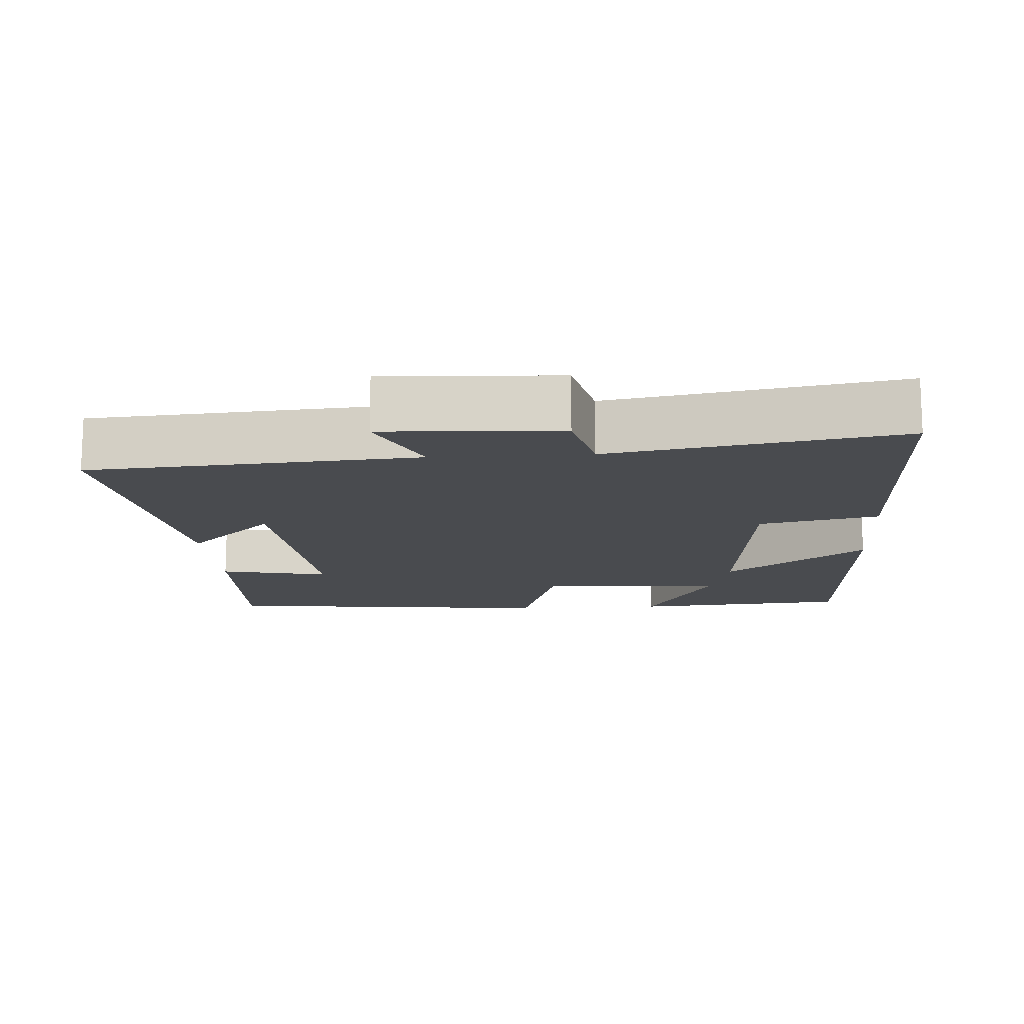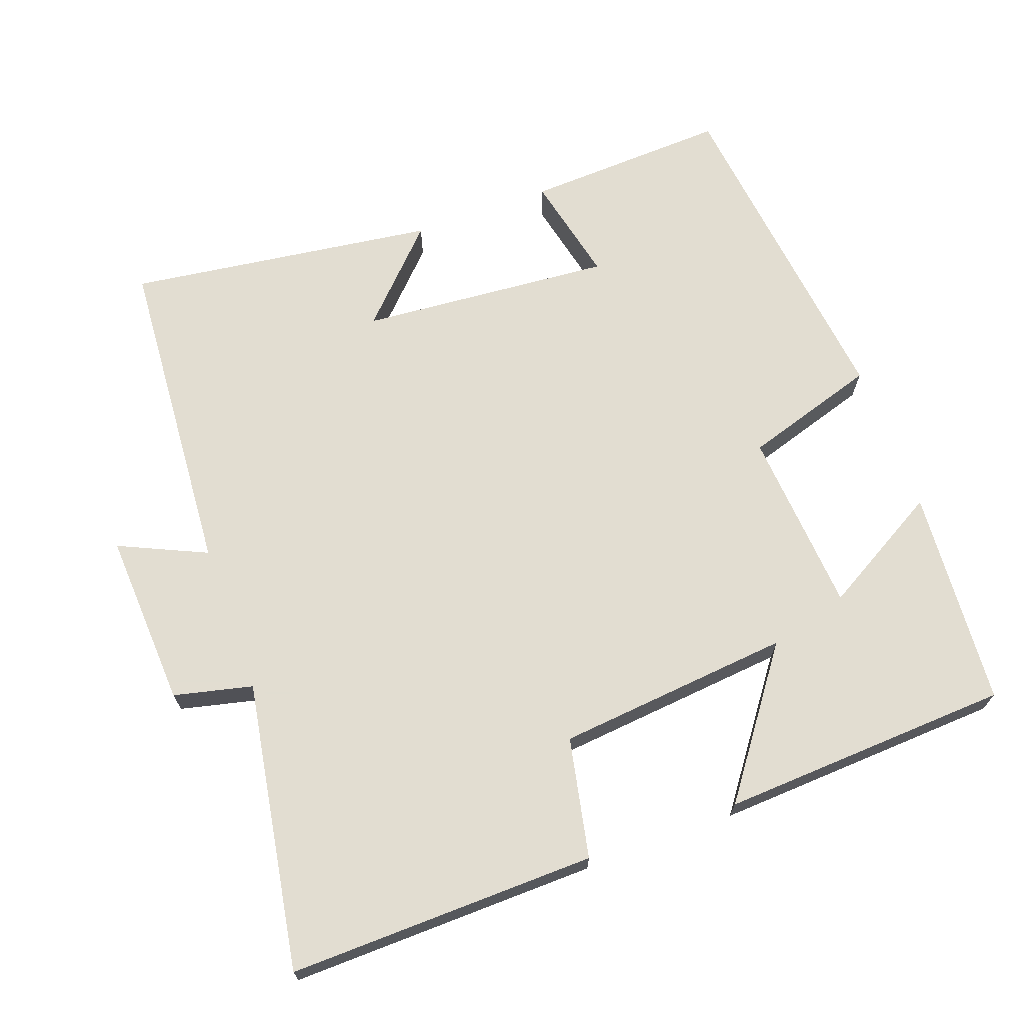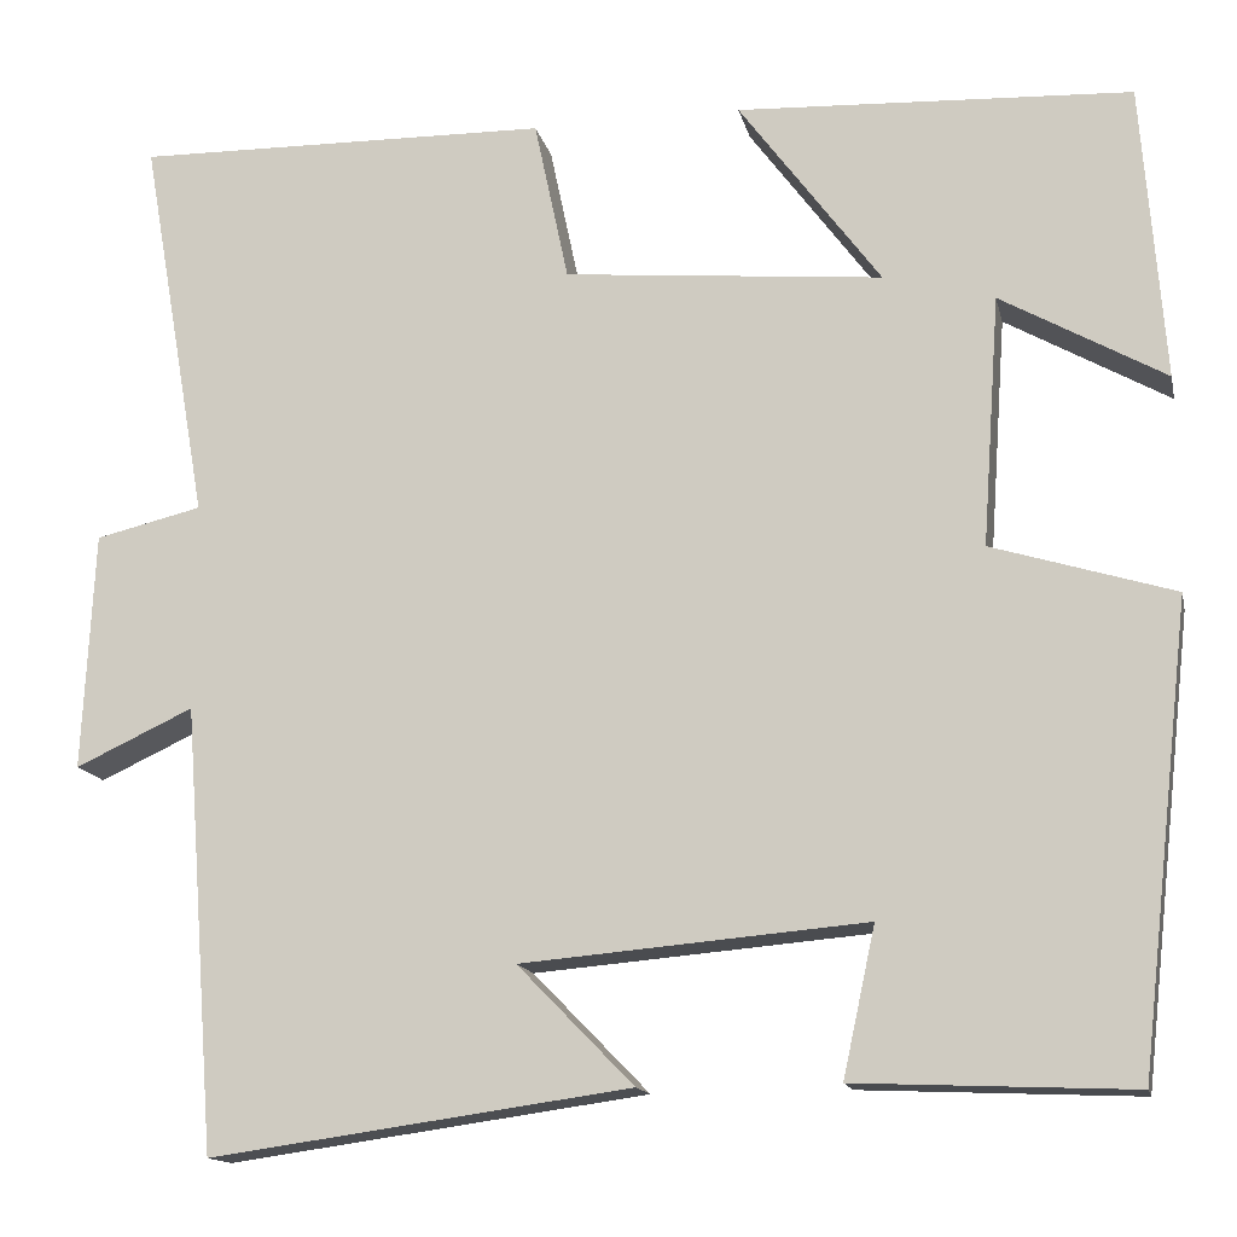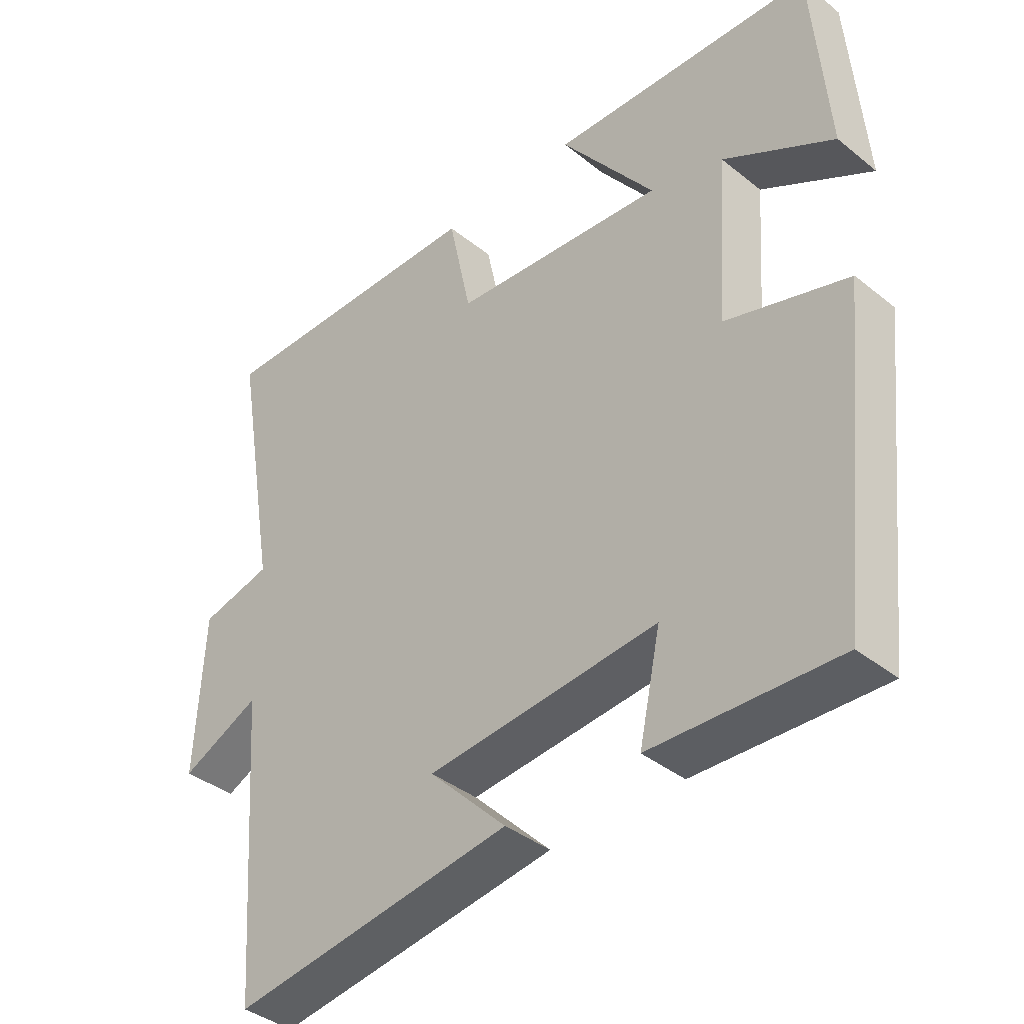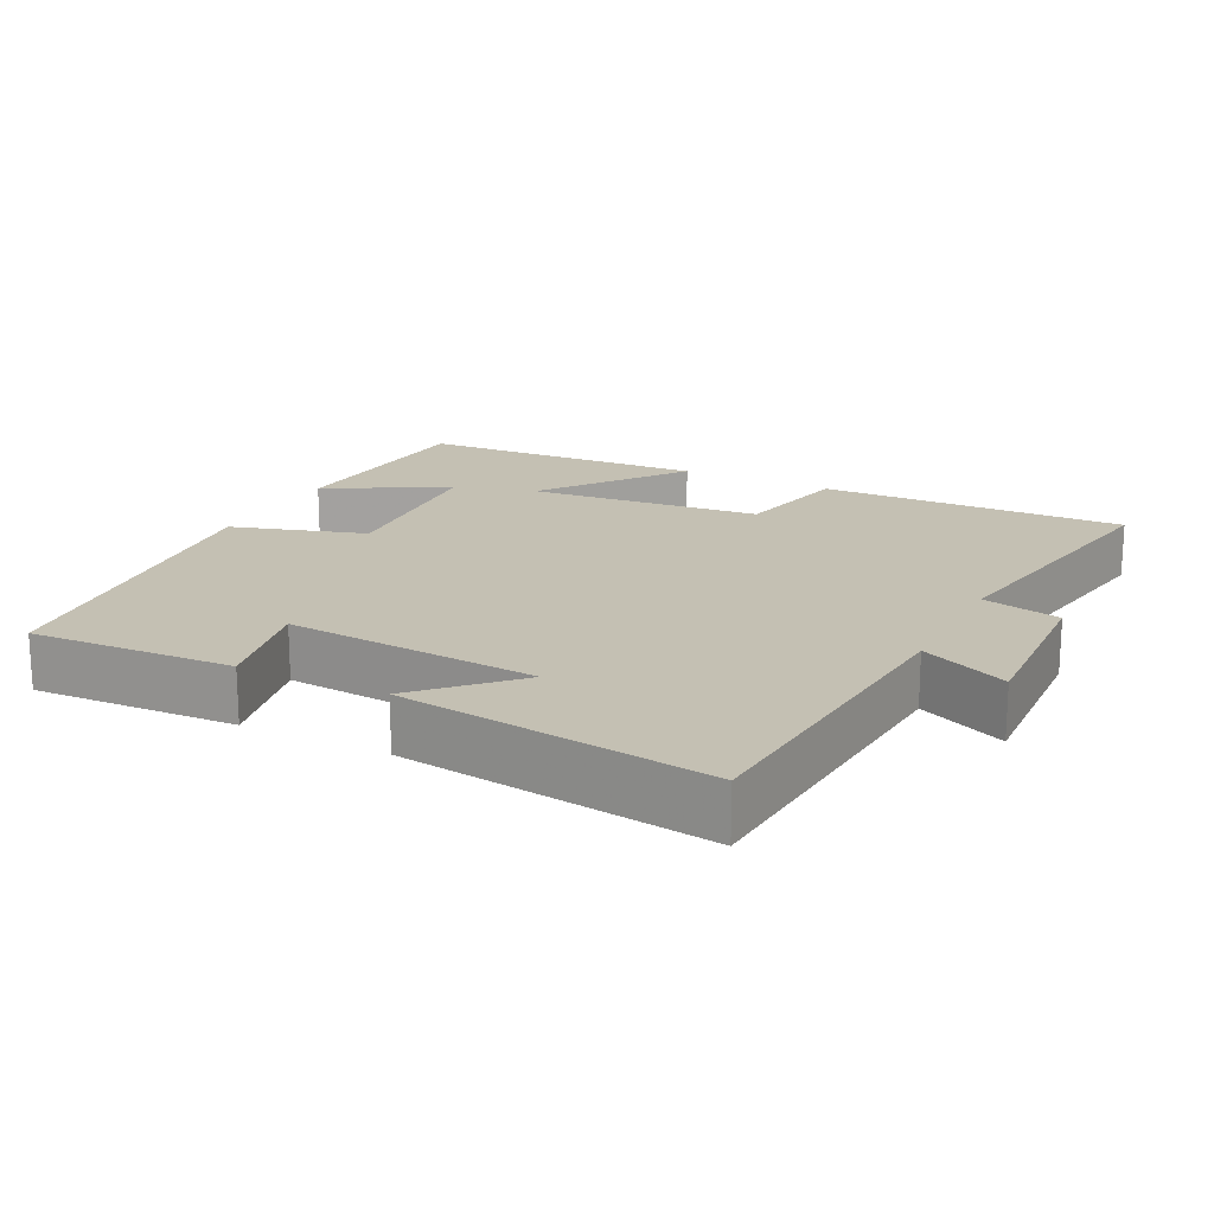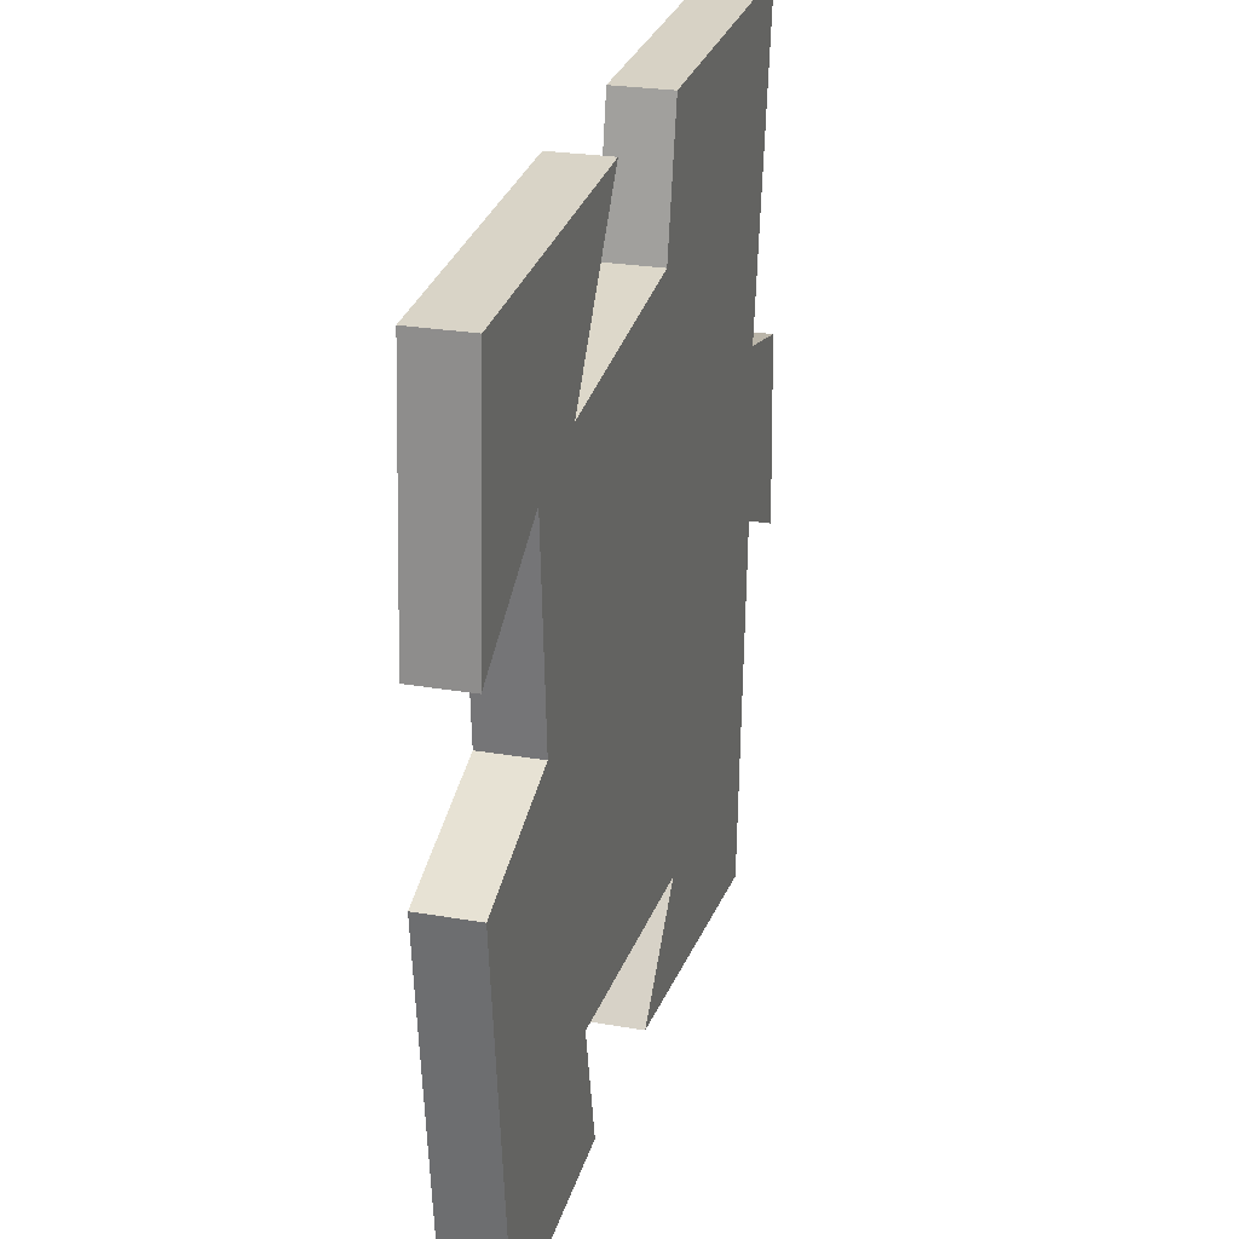
<metadata>
{"format":"obj","ext":"obj","renderer":"f3d","projection":"perspective","resolution":1024,"background":"white","views":[{"elev":-13.8,"azim":-86.2,"up":"+Y"},{"elev":68.6,"azim":-20.2,"up":"+Y"},{"elev":-14.5,"azim":12.3,"up":"+Z"},{"elev":-39.2,"azim":45.1,"up":"+Z"},{"elev":18.0,"azim":-153.3,"up":"+Y"},{"elev":26.3,"azim":105.1,"up":"+Z"}]}
</metadata>
<code>
v -0.466 0.07 -0.56
v -0.5 0.07 -0.106
v -0.621 0.07 -0.162
v -0.609 0.07 0.082
v -0.5 0.07 0.108
v -0.569 0.07 0.507
v -0.142 0.07 0.5
v -0.107 0.07 0.334
v 0.219 0.07 0.304
v 0.074 0.07 0.5
v 0.477 0.07 0.481
v 0.5 0.07 0.178
v 0.332 0.07 0.273
v 0.314 0.07 0.017
v 0.5 0.07 -0.04
v 0.447 0.07 -0.512
v 0.164 0.07 -0.5
v 0.197 0.07 -0.348
v -0.155 0.07 -0.378
v -0.036 0.07 -0.5
v -0.466 0 -0.56
v -0.5 0 -0.106
v -0.621 0 -0.162
v -0.609 0 0.082
v -0.5 0 0.108
v -0.569 0 0.507
v -0.142 0 0.5
v -0.107 0 0.334
v 0.219 0 0.304
v 0.074 0 0.5
v 0.477 0 0.481
v 0.5 0 0.178
v 0.332 0 0.273
v 0.314 0 0.017
v 0.5 0 -0.04
v 0.447 0 -0.512
v 0.164 0 -0.5
v 0.197 0 -0.348
v -0.155 0 -0.378
v -0.036 0 -0.5
f 19 20 1 2
f 18 19 2
f 15 16 17 18
f 14 15 18 2
f 13 14 2
f 10 11 12 13
f 9 10 13
f 8 9 13 2
f 5 6 7 8
f 5 8 2 3
f 3 4 5
f 22 21 40 39
f 22 39 38
f 38 37 36 35
f 22 38 35 34
f 22 34 33
f 33 32 31 30
f 33 30 29
f 22 33 29 28
f 28 27 26 25
f 23 22 28 25
f 25 24 23
f 1 21 22 2
f 2 22 23 3
f 3 23 24 4
f 4 24 25 5
f 5 25 26 6
f 6 26 27 7
f 7 27 28 8
f 8 28 29 9
f 9 29 30 10
f 10 30 31 11
f 11 31 32 12
f 12 32 33 13
f 13 33 34 14
f 14 34 35 15
f 15 35 36 16
f 16 36 37 17
f 17 37 38 18
f 18 38 39 19
f 19 39 40 20
f 20 40 21 1

</code>
